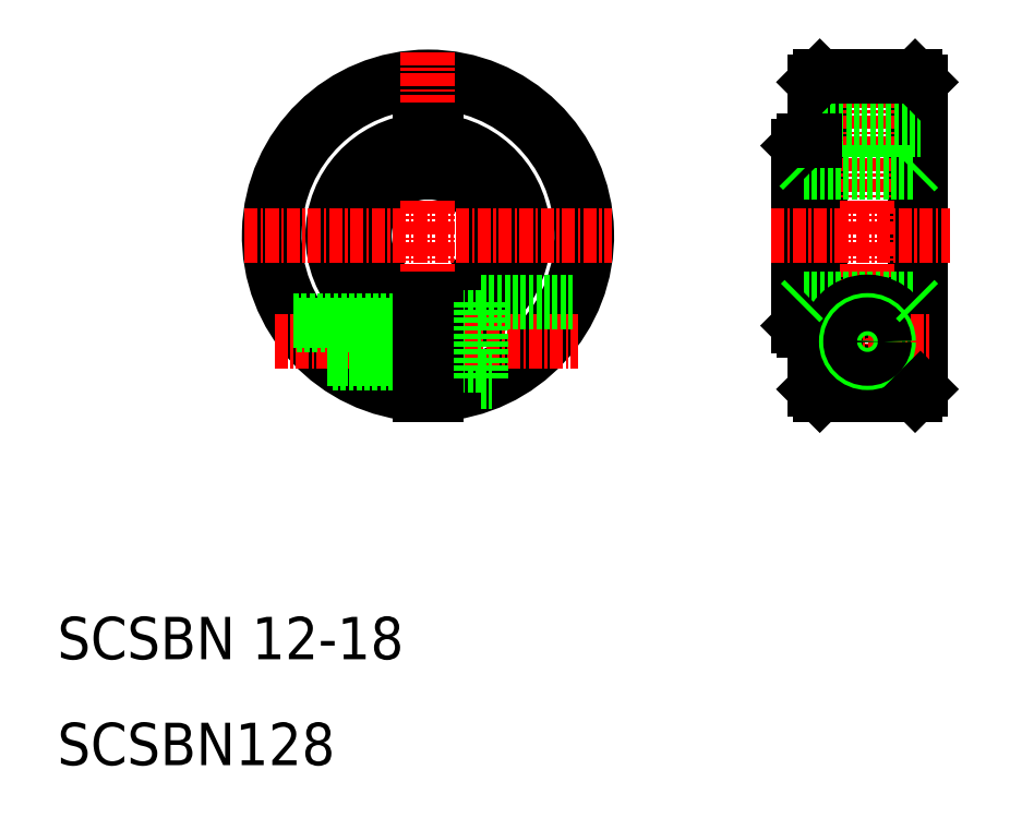
<metadata>
{"format":"dxf","ext":"dxf","renderer":"ezdxf+matplotlib","layout":"modelspace","background":"white","min_lineweight":24,"dpi":150}
</metadata>
<code>
0
SECTION
2
ENTITIES
0
ARC
8
0
10
45
20
60
30
0
40
6
50
277.2
51
82.82
0
ARC
8
0
10
45
20
60
30
0
40
9
50
274.8
51
85.22
0
ARC
8
0
10
45
20
60
30
0
40
15
50
272.9
51
267.1
0
ARC
8
0
10
45
20
60
30
0
40
14.5
50
273
51
267
0
ARC
8
0
10
45
20
60
30
0
40
6
50
97.18
51
262.8
0
ARC
8
0
10
45
20
60
30
0
40
9
50
94.78
51
265.2
0
LINE
8
CENTER
10
45
20
77.34
30
0
11
45
21
42.66
31
0
0
TEXT
8
0
10
10
20
10
30
0
40
4
1
SCSBN128
0
TEXT
8
0
10
10
20
20
30
0
40
4
1
SCSBN 12-18
0
LINE
8
0
10
45.75
20
52.25
30
0
11
50
21
52.25
31
0
0
LINE
8
0
10
45.75
20
47.75
30
0
11
50
21
47.75
31
0
0
LINE
8
CENTER
10
30.5
20
50
30
0
11
59.13
21
50
31
0
0
LINE
8
CENTER
10
27.66
20
60
30
0
11
62.34
21
60
31
0
0
LINE
8
0
10
32.31
20
52
30
0
11
44.25
21
52
31
0
0
LINE
8
0
10
32.57
20
51.6
30
0
11
44.25
21
51.6
31
0
0
LINE
8
0
10
35.49
20
48.4
30
0
11
44.25
21
48.4
31
0
0
LINE
8
0
10
36
20
48
30
0
11
44.25
21
48
31
0
0
LINE
8
0
10
45.75
20
54.05
30
0
11
45.75
21
45.02
31
0
0
LINE
8
0
10
44.25
20
54.05
30
0
11
44.25
21
45.02
31
0
0
LINE
8
0
10
50
20
53.75
30
0
11
50
21
46.25
31
0
0
LINE
8
0
10
50
20
46.25
30
0
11
50.99
21
46.25
31
0
0
LINE
8
0
10
50
20
53.75
30
0
11
58.64
21
53.75
31
0
0
LINE
8
0
10
45.75
20
70
30
0
11
45.75
21
65.95
31
0
0
LINE
8
0
10
44.25
20
70
30
0
11
44.25
21
65.95
31
0
0
LINE
8
0
10
44.25
20
70
30
0
11
45.75
21
70
31
0
0
LINE
8
0
10
81.5
20
74.5
30
0
11
81.5
21
45.5
31
0
0
LINE
8
0
10
91.5
20
74.5
30
0
11
91.5
21
45.5
31
0
0
LINE
8
0
10
80
20
68.5
30
0
11
80
21
51.5
31
0
0
LINE
8
0
10
80.5
20
69
30
0
11
80.5
21
51
31
0
0
LINE
8
0
10
82
20
75
30
0
11
82
21
45
31
0
0
LINE
8
0
10
91
20
45
30
0
11
91
21
75
31
0
0
LINE
8
CENTER
10
86.5
20
77.34
30
0
11
86.5
21
42.66
31
0
0
LINE
8
0
10
80.5
20
54
30
0
11
91
21
54
31
0
0
CIRCLE
8
0
10
86.5
20
50
30
0
40
2.25
0
CIRCLE
8
0
10
86.5
20
50
30
0
40
3.75
0
LINE
8
0
10
82
20
45
30
0
11
91
21
45
31
0
0
LINE
8
CENTER
10
80.55
20
50
30
0
11
92.45
21
50
31
0
0
LINE
8
CENTER
10
77.42
20
60
30
0
11
94.32
21
60
31
0
0
LINE
8
0
10
81.5
20
45.5
30
0
11
82
21
45
31
0
0
LINE
8
0
10
80
20
51.5
30
0
11
80.5
21
51
31
0
0
LINE
8
0
10
80.5
20
51
30
0
11
81.5
21
51
31
0
0
LINE
8
0
10
80.5
20
54
30
0
11
80
21
53.5
31
0
0
LINE
8
0
10
81.5
20
60
30
0
11
81.5
21
60
31
0
0
CIRCLE
8
0
10
86.5
20
50
30
0
40
2
0
CIRCLE
8
0
10
86.5
20
50
30
0
40
1.6
0
LINE
8
0
10
91
20
45
30
0
11
91.5
21
45.5
31
0
0
LINE
8
0
10
91
20
54
30
0
11
91.5
21
53.5
31
0
0
LINE
8
0
10
81.5
20
70
30
0
11
91.5
21
70
31
0
0
LINE
8
0
10
82
20
75
30
0
11
91
21
75
31
0
0
LINE
8
0
10
80.5
20
66
30
0
11
91
21
66
31
0
0
LINE
8
0
10
80
20
68.5
30
0
11
80.5
21
69
31
0
0
LINE
8
0
10
80
20
66.5
30
0
11
80.5
21
66
31
0
0
LINE
8
0
10
81.5
20
67.25
30
0
11
81.5
21
67.25
31
0
0
LINE
8
0
10
80.5
20
69
30
0
11
81.5
21
69
31
0
0
LINE
8
0
10
81.5
20
74.5
30
0
11
82
21
75
31
0
0
LINE
8
0
10
91
20
66
30
0
11
91.5
21
66.5
31
0
0
LINE
8
0
10
91
20
75
30
0
11
91.5
21
74.5
31
0
0
ENDSEC
0
EOF

</code>
